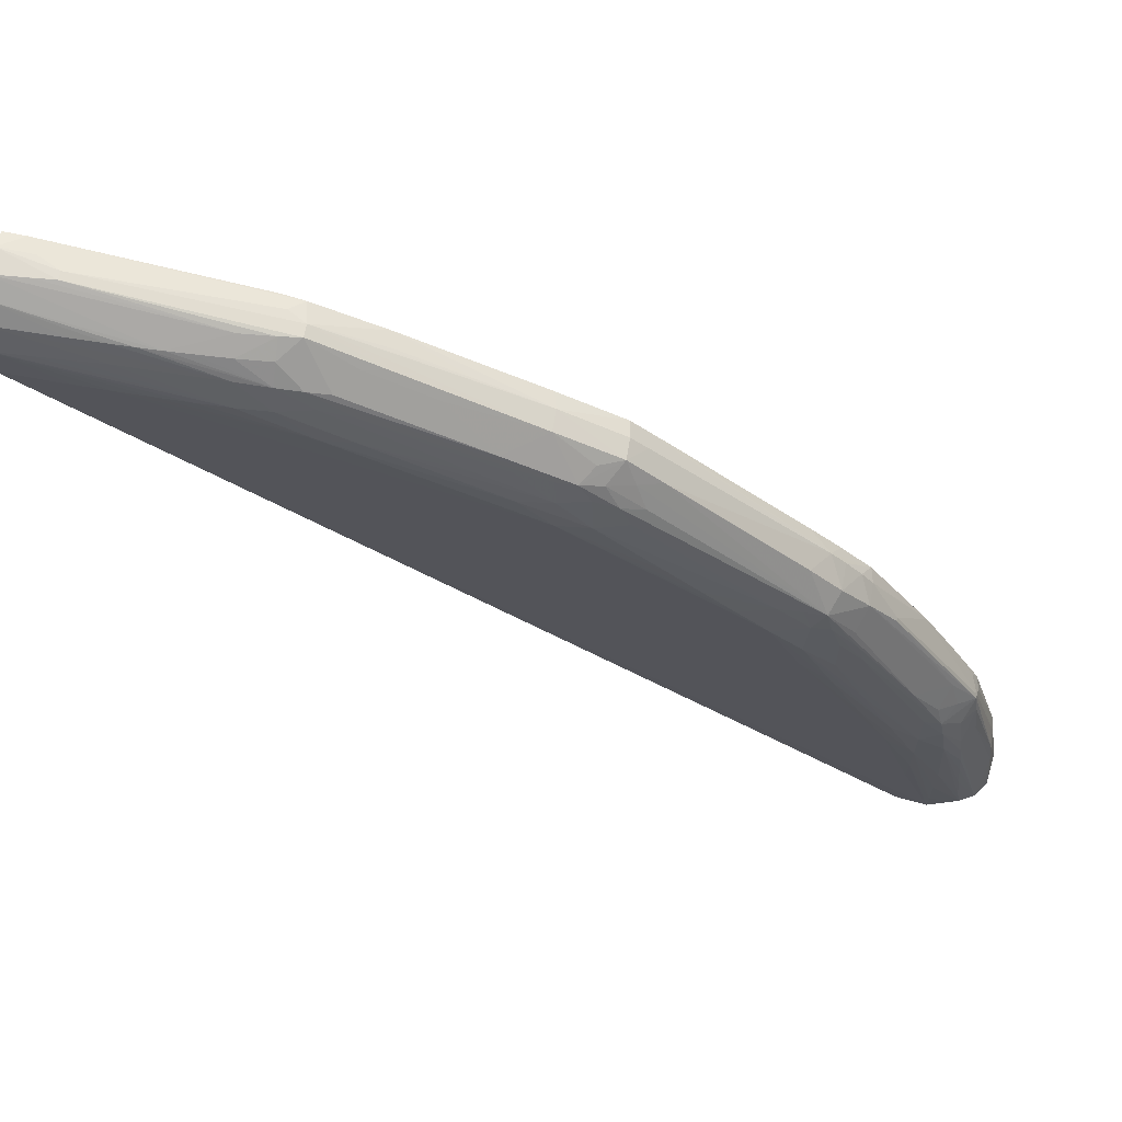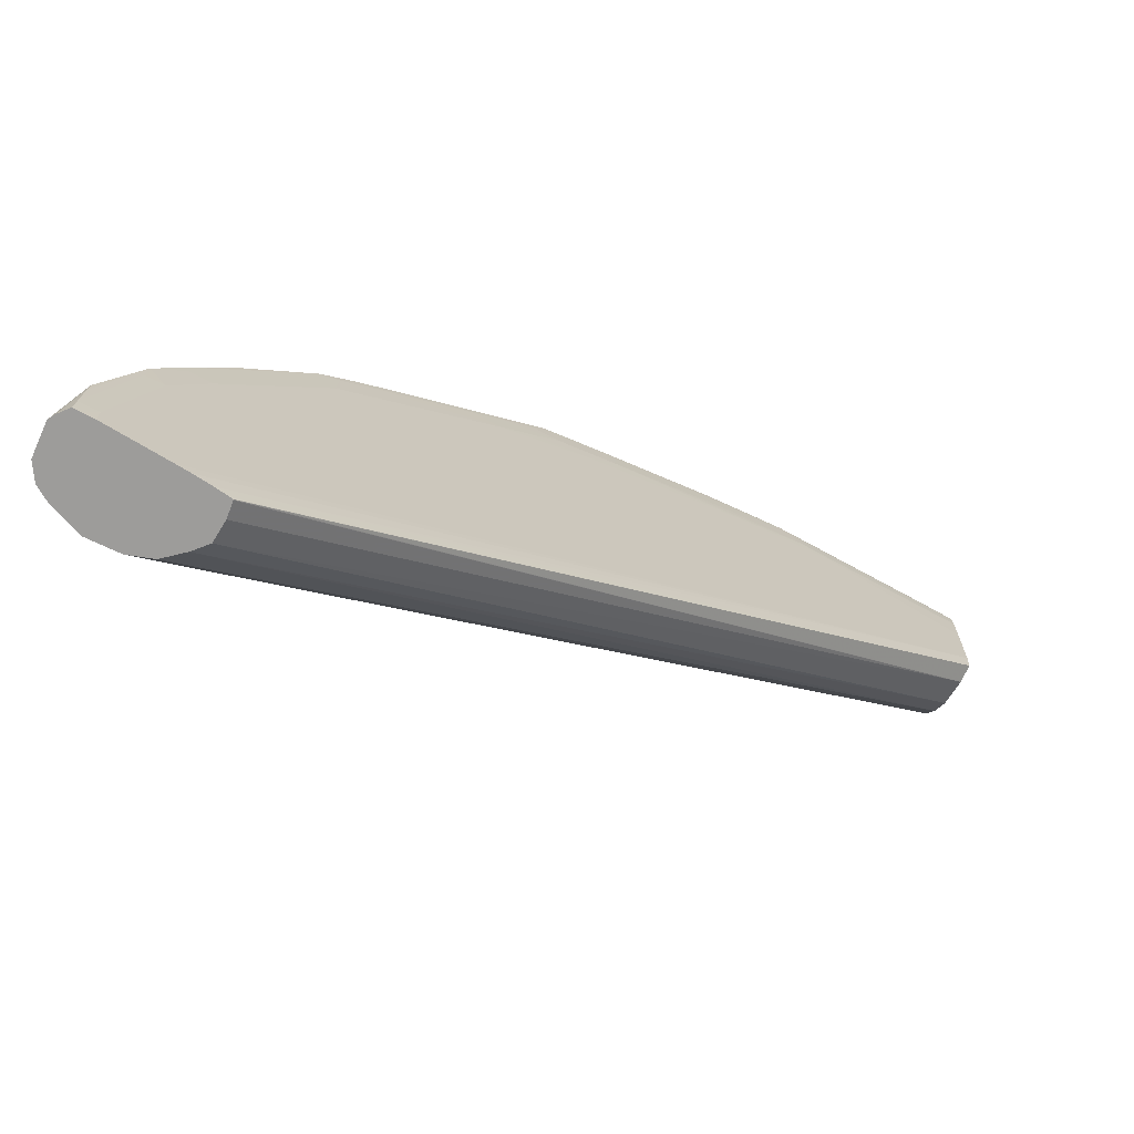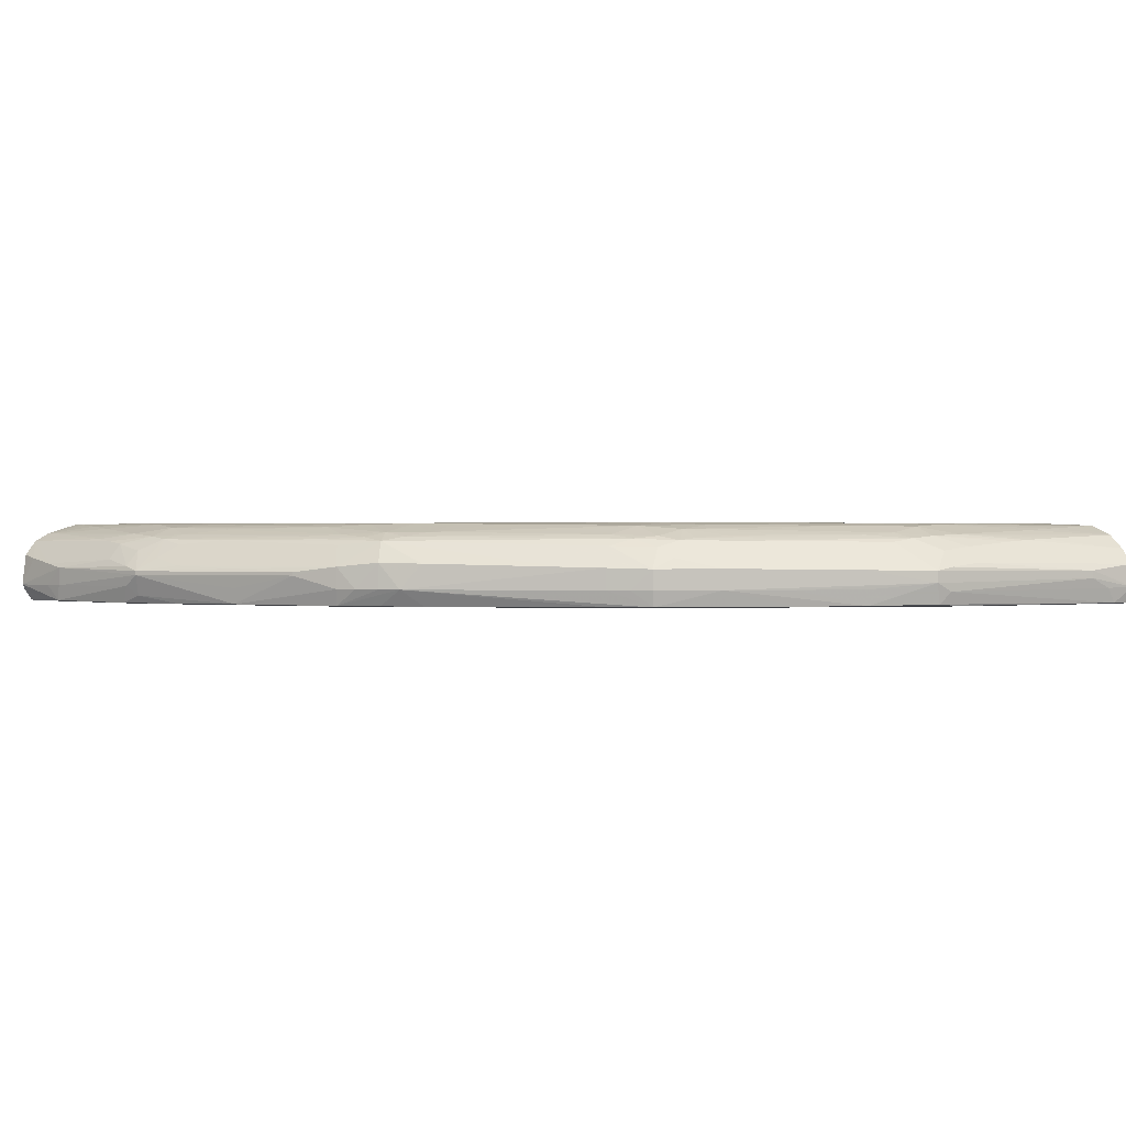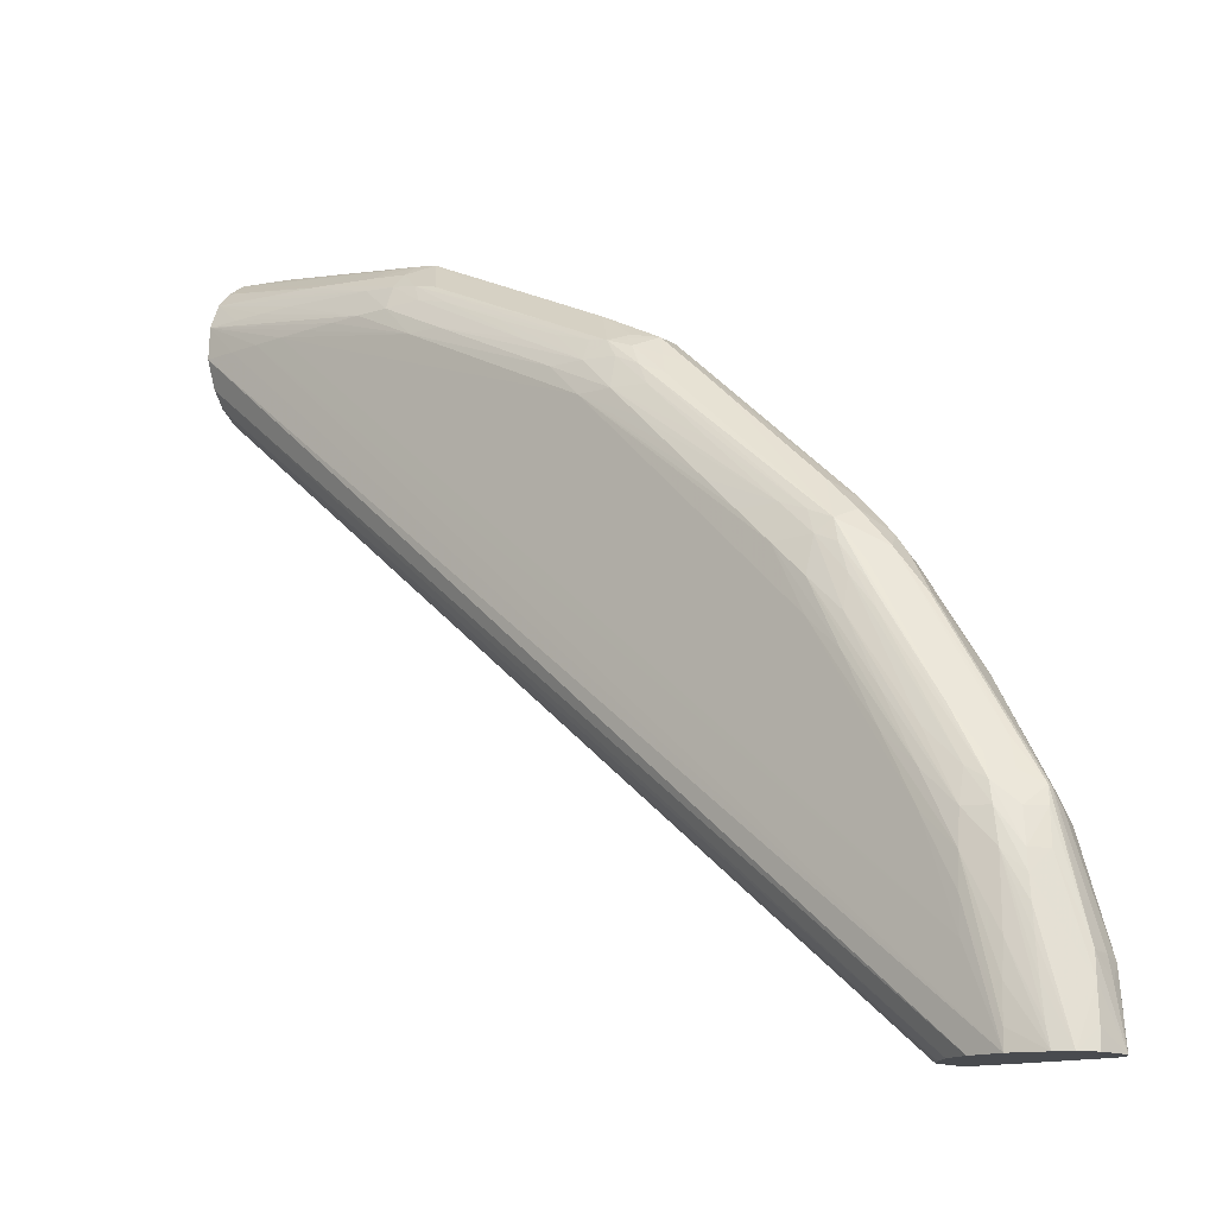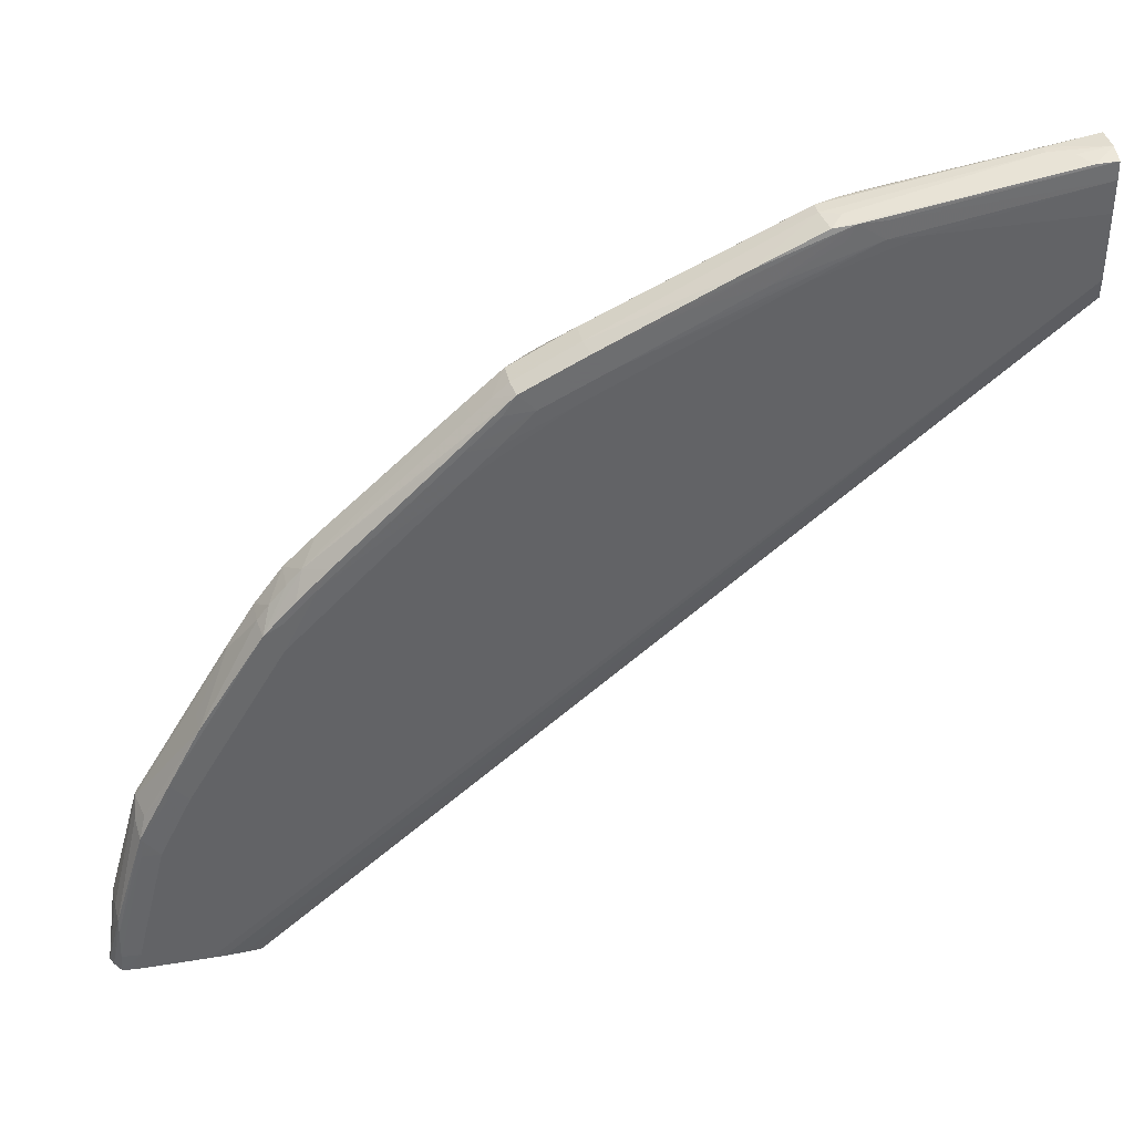
<metadata>
{"format":"obj","ext":"obj","renderer":"f3d","projection":"perspective","resolution":1024,"background":"white","views":[{"elev":67.2,"azim":9.8,"up":"+Y"},{"elev":-70.1,"azim":148.8,"up":"+Y"},{"elev":0.7,"azim":144.8,"up":"+Z"},{"elev":-14.1,"azim":38.5,"up":"+Y"},{"elev":39.6,"azim":168.4,"up":"+Y"}]}
</metadata>
<code>
v 0.03077 1.026 0.06004
v 0.03077 1.024 0.05292
v 0.03077 1.025 0.07037
v 0.05416 1.023 0.06759
v 0.05416 1.023 0.0641
v 0.04473 1.024 0.0597
v 0.03994 1.023 0.05295
v 0.03077 1.024 0.05276
v 0.03104 1.024 0.05276
v 0.04496 1.024 0.06874
v 0.03077 1.02 0.07731
v 0.03104 1.02 0.07728
v 0.09105 1.009 0.08046
v 0.1144 1.012 0.0714
v 0.1283 1.011 0.06964
v 0.1366 1.01 0.06802
v 0.1366 1.01 0.06278
v 0.1293 1.011 0.0589
v 0.1345 1.008 0.05352
v 0.1252 1.01 0.05281
v 0.03077 1.016 0.0523
v 0.1144 1.01 0.05265
v 0.03077 1.013 0.08338
v 0.05884 1.011 0.08225
v 0.07276 1.01 0.08161
v 0.08177 1.009 0.08114
v 0.1283 0.9984 0.08297
v 0.1006 1.008 0.07963
v 0.1144 1.007 0.07835
v 0.1283 1.005 0.07658
v 0.1387 0.9968 0.08191
v 0.1479 0.9947 0.08035
v 0.1561 0.9983 0.07113
v 0.165 0.9962 0.06841
v 0.2216 0.9689 0.06914
v 0.2216 0.9688 0.06004
v 0.1931 0.9825 0.06004
v 0.1646 0.9961 0.06004
v 0.1633 0.9954 0.05303
v 0.1561 0.996 0.05281
v 0.1561 0.9884 0.05235
v 0.1293 1.003 0.05255
v 0.1144 1.002 0.05219
v 0.03077 1.003 0.05217
v 0.1006 1.002 0.05217
v 0.03077 1.002 0.08762
v 0.03104 1.002 0.08761
v 0.04496 1.002 0.08697
v 0.05884 1.002 0.08627
v 0.07276 1.002 0.08545
v 0.1144 0.9998 0.08373
v 0.04496 1.012 0.08283
v 0.1283 0.9884 0.0871
v 0.1429 0.9894 0.08437
v 0.1561 0.9857 0.08334
v 0.2256 0.9555 0.0821
v 0.1978 0.969 0.08186
v 0.233 0.9539 0.08108
v 0.2048 0.9675 0.08089
v 0.1839 0.9848 0.07161
v 0.2384 0.9569 0.07374
v 0.2482 0.955 0.06899
v 0.2481 0.9549 0.06004
v 0.2469 0.9539 0.05289
v 0.2196 0.9679 0.05286
v 0.1914 0.9816 0.05294
v 0.1839 0.9823 0.05274
v 0.1839 0.9745 0.05228
v 0.2117 0.9606 0.05223
v 0.1422 0.9884 0.05217
v 0.03077 0.9745 0.05217
v 0.03077 0.9884 0.08821
v 0.03104 0.9884 0.08822
v 0.04496 0.9884 0.08847
v 0.05884 0.9884 0.08866
v 0.07276 0.9884 0.08869
v 0.08664 0.9884 0.08855
v 0.1006 0.9884 0.08834
v 0.1144 0.9884 0.088
v 0.1422 0.9745 0.08858
v 0.1561 0.9745 0.0875
v 0.1978 0.9606 0.0856
v 0.1839 0.9722 0.0835
v 0.2103 0.9605 0.08311
v 0.2256 0.9467 0.08592
v 0.2384 0.9463 0.08299
v 0.2483 0.9414 0.08182
v 0.2423 0.9506 0.07825
v 0.2529 0.9462 0.07386
v 0.2626 0.9418 0.06947
v 0.255 0.9486 0.06004
v 0.2625 0.9417 0.06004
v 0.3272 0.8816 0.06004
v 0.261 0.9403 0.05281
v 0.2522 0.9456 0.05262
v 0.2395 0.9467 0.05225
v 0.2395 0.9548 0.05271
v 0.2117 0.9686 0.05269
v 0.2534 0.9328 0.05219
v 0.2256 0.9467 0.05217
v 0.1978 0.9606 0.05217
v 0.03077 0.9668 0.05262
v 0.3784 0.6885 0.05217
v 0.3726 0.6885 0.05222
v 0.3647 0.6885 0.05251
v 0.03077 0.9763 0.08397
v 0.3784 0.6885 0.08706
v 0.3923 0.6885 0.08844
v 0.3784 0.7244 0.08865
v 0.2256 0.9328 0.0887
v 0.2117 0.9467 0.08782
v 0.1839 0.9606 0.08767
v 0.2395 0.9328 0.08735
v 0.2531 0.9326 0.08361
v 0.3204 0.8742 0.0827
v 0.3296 0.87 0.08078
v 0.2575 0.9371 0.07873
v 0.2769 0.9283 0.06992
v 0.3201 0.8879 0.07113
v 0.3336 0.8745 0.07151
v 0.3335 0.8746 0.06004
v 0.3442 0.8575 0.05279
v 0.331 0.8719 0.05278
v 0.3175 0.8854 0.05278
v 0.2751 0.9266 0.05278
v 0.2663 0.9318 0.05256
v 0.2803 0.918 0.05254
v 0.2673 0.9189 0.05217
v 0.03077 0.9667 0.05263
v 0.4062 0.6885 0.05217
v 0.3619 0.6885 0.05268
v 0.03077 0.9694 0.07907
v 0.3685 0.6885 0.08293
v 0.4063 0.6885 0.0841
v 0.3923 0.6966 0.08821
v 0.3784 0.7383 0.08859
v 0.3646 0.766 0.08865
v 0.2534 0.9189 0.08761
v 0.3228 0.8355 0.08865
v 0.309 0.8633 0.08828
v 0.295 0.8772 0.08819
v 0.2812 0.8911 0.08803
v 0.2673 0.905 0.08783
v 0.3099 0.8782 0.0846
v 0.2956 0.8918 0.08437
v 0.2815 0.9054 0.08413
v 0.3241 0.8646 0.08453
v 0.3324 0.8608 0.08241
v 0.3446 0.844 0.08151
v 0.3716 0.8009 0.08094
v 0.3416 0.8532 0.079
v 0.3457 0.8596 0.06974
v 0.3405 0.8666 0.06004
v 0.3368 0.8494 0.05217
v 0.3361 0.8626 0.05254
v 0.3456 0.8597 0.06004
v 0.3716 0.815 0.05298
v 0.386 0.7881 0.05279
v 0.3224 0.8768 0.05254
v 0.309 0.8772 0.05217
v 0.03077 0.9634 0.05988
v 0.3576 0.6885 0.05295
v 0.3574 0.6885 0.05303
v 0.4062 0.6966 0.05217
v 0.4112 0.6885 0.05244
v 0.03077 0.9693 0.07892
v 0.361 0.6885 0.07548
v 0.4127 0.6885 0.08053
v 0.4046 0.6966 0.08398
v 0.3923 0.7244 0.08627
v 0.3923 0.7105 0.08742
v 0.3784 0.7521 0.08816
v 0.3506 0.7938 0.08863
v 0.3368 0.8216 0.08844
v 0.3228 0.8494 0.088
v 0.3368 0.8355 0.08677
v 0.3369 0.849 0.08365
v 0.3471 0.8355 0.0828
v 0.3863 0.7746 0.08152
v 0.3834 0.7838 0.07904
v 0.3874 0.7902 0.06978
v 0.3726 0.8165 0.06859
v 0.3577 0.8427 0.06721
v 0.3577 0.8427 0.06576
v 0.3228 0.8633 0.05217
v 0.3784 0.7799 0.05217
v 0.3506 0.8216 0.05217
v 0.3724 0.8162 0.06004
v 0.3995 0.7733 0.06547
v 0.397 0.7707 0.0562
v 0.3998 0.7615 0.05279
v 0.3876 0.7799 0.05263
v 0.03077 0.9633 0.06004
v 0.3574 0.6885 0.05323
v 0.4141 0.6966 0.05263
v 0.4146 0.6885 0.05263
v 0.3923 0.7521 0.05217
v 0.03077 0.9642 0.07212
v 0.3576 0.6885 0.07114
v 0.4129 0.6885 0.0804
v 0.3988 0.7437 0.0805
v 0.4 0.7345 0.08148
v 0.4011 0.7244 0.08228
v 0.4028 0.7105 0.08322
v 0.3906 0.7521 0.08395
v 0.3784 0.766 0.08672
v 0.3646 0.7799 0.08802
v 0.3506 0.8077 0.0875
v 0.3646 0.7938 0.08581
v 0.3786 0.7795 0.08368
v 0.3882 0.766 0.08274
v 0.3976 0.7521 0.07926
v 0.3952 0.766 0.07628
v 0.3995 0.7733 0.06727
v 0.3915 0.7786 0.07315
v 0.4139 0.7202 0.06822
v 0.4137 0.7195 0.06004
v 0.4008 0.7661 0.06052
v 0.4132 0.7174 0.05309
v 0.4135 0.7105 0.05286
v 0.4002 0.7521 0.05263
v 0.3562 0.6885 0.06004
v 0.3562 0.6885 0.06927
v 0.03077 0.9641 0.07189
v 0.4177 0.6885 0.05693
v 0.4175 0.6885 0.07406
v 0.4168 0.6966 0.0724
v 0.4151 0.7105 0.07009
v 0.4029 0.7521 0.07231
v 0.4008 0.766 0.06934
v 0.4192 0.6885 0.06004
v 0.4155 0.7105 0.06004
f 1 2 8
f 1 8 21
f 1 21 44
f 1 44 71
f 1 71 102
f 1 102 129
f 1 129 161
f 1 161 193
f 1 193 224
f 1 224 198
f 1 198 166
f 1 166 132
f 1 132 106
f 1 106 72
f 1 72 46
f 1 46 23
f 1 23 11
f 1 11 3
f 1 3 4
f 1 4 5
f 1 5 6
f 1 6 7
f 1 7 2
f 2 7 9
f 2 9 8
f 3 10 4
f 3 11 12
f 3 12 13
f 3 13 14
f 3 14 10
f 4 10 14
f 4 14 15
f 4 15 16
f 4 16 17
f 4 17 5
f 5 17 18
f 5 18 6
f 6 18 7
f 7 18 19
f 7 19 20
f 7 20 9
f 8 9 22
f 8 22 21
f 9 20 22
f 11 23 24
f 11 24 25
f 11 25 26
f 11 26 12
f 12 26 13
f 13 26 27
f 13 27 28
f 13 28 14
f 14 28 29
f 14 29 15
f 15 29 30
f 15 30 16
f 16 30 31
f 16 31 32
f 16 32 33
f 16 33 34
f 16 34 17
f 17 19 18
f 17 34 35
f 17 35 36
f 17 36 37
f 17 37 38
f 17 38 39
f 17 39 19
f 19 39 20
f 20 39 40
f 20 40 41
f 20 41 42
f 20 42 43
f 20 43 22
f 21 22 43
f 21 43 45
f 21 45 44
f 23 46 47
f 23 47 48
f 23 48 49
f 23 49 50
f 23 50 51
f 23 51 52
f 23 52 24
f 24 52 51
f 24 51 25
f 25 51 26
f 26 51 27
f 27 30 29
f 27 29 28
f 27 51 53
f 27 53 54
f 27 54 31
f 27 31 30
f 31 54 55
f 31 55 56
f 31 56 57
f 31 57 58
f 31 58 59
f 31 59 32
f 32 59 33
f 33 59 60
f 33 60 35
f 33 35 34
f 35 59 58
f 35 58 61
f 35 61 62
f 35 62 36
f 35 60 59
f 36 62 63
f 36 63 64
f 36 64 65
f 36 65 66
f 36 66 39
f 36 39 37
f 37 39 38
f 39 66 40
f 40 66 65
f 40 65 67
f 40 67 41
f 41 67 68
f 41 68 43
f 41 43 42
f 43 68 69
f 43 69 70
f 43 70 45
f 44 45 70
f 44 70 101
f 44 101 100
f 44 100 128
f 44 128 160
f 44 160 185
f 44 185 187
f 44 187 197
f 44 197 164
f 44 164 130
f 44 130 103
f 44 103 71
f 46 72 73
f 46 73 74
f 46 74 75
f 46 75 76
f 46 76 77
f 46 77 78
f 46 78 79
f 46 79 47
f 47 79 48
f 48 79 49
f 49 79 50
f 50 79 51
f 51 79 53
f 53 79 80
f 53 80 81
f 53 81 54
f 54 81 82
f 54 82 55
f 55 82 83
f 55 83 56
f 56 83 84
f 56 84 85
f 56 85 58
f 56 58 57
f 58 86 87
f 58 87 88
f 58 88 62
f 58 62 61
f 58 85 86
f 62 88 89
f 62 89 90
f 62 90 91
f 62 91 63
f 63 91 64
f 64 91 92
f 64 92 93
f 64 93 94
f 64 94 95
f 64 95 96
f 64 96 97
f 64 97 65
f 65 97 96
f 65 96 69
f 65 69 98
f 65 98 67
f 67 98 68
f 68 98 69
f 69 96 99
f 69 99 100
f 69 100 101
f 69 101 70
f 71 103 104
f 71 104 105
f 71 105 102
f 72 106 107
f 72 107 108
f 72 108 73
f 73 108 74
f 74 108 75
f 75 108 109
f 75 109 76
f 76 110 80
f 76 80 77
f 76 109 110
f 77 80 78
f 78 80 79
f 80 110 111
f 80 111 112
f 80 112 81
f 81 112 85
f 81 85 82
f 82 85 83
f 83 85 84
f 85 112 111
f 85 111 113
f 85 113 86
f 86 113 114
f 86 114 87
f 87 114 115
f 87 115 116
f 87 116 117
f 87 117 88
f 88 117 89
f 89 117 116
f 89 116 90
f 90 116 118
f 90 118 119
f 90 119 93
f 90 93 92
f 90 92 91
f 93 119 120
f 93 120 121
f 93 121 122
f 93 122 123
f 93 123 124
f 93 124 94
f 94 124 125
f 94 125 126
f 94 126 95
f 95 126 96
f 96 126 99
f 99 126 127
f 99 127 128
f 99 128 100
f 102 105 129
f 103 130 165
f 103 165 196
f 103 196 225
f 103 225 231
f 103 231 226
f 103 226 200
f 103 200 168
f 103 168 134
f 103 134 108
f 103 108 107
f 103 107 133
f 103 133 167
f 103 167 199
f 103 199 223
f 103 223 222
f 103 222 194
f 103 194 163
f 103 163 162
f 103 162 131
f 103 131 105
f 103 105 104
f 105 131 129
f 106 132 133
f 106 133 107
f 108 134 135
f 108 135 136
f 108 136 109
f 109 136 137
f 109 137 110
f 110 138 113
f 110 113 111
f 110 137 139
f 110 139 140
f 110 140 141
f 110 141 142
f 110 142 143
f 110 143 138
f 113 138 144
f 113 144 145
f 113 145 146
f 113 146 114
f 114 146 115
f 115 146 145
f 115 145 144
f 115 144 147
f 115 147 116
f 116 147 148
f 116 148 149
f 116 149 150
f 116 150 151
f 116 151 152
f 116 152 120
f 116 120 119
f 116 119 118
f 120 152 153
f 120 153 121
f 121 153 122
f 122 154 155
f 122 155 123
f 122 153 156
f 122 156 157
f 122 157 158
f 122 158 154
f 123 155 159
f 123 159 124
f 124 159 127
f 124 127 125
f 125 127 126
f 127 159 128
f 128 159 160
f 129 131 162
f 129 162 163
f 129 163 161
f 130 164 165
f 132 166 133
f 133 166 167
f 134 168 169
f 134 169 170
f 134 170 171
f 134 171 135
f 135 171 172
f 135 172 136
f 136 172 137
f 137 173 139
f 137 172 173
f 138 143 144
f 139 173 174
f 139 174 140
f 140 174 175
f 140 175 147
f 140 147 144
f 140 144 141
f 141 144 142
f 142 144 143
f 147 175 176
f 147 176 177
f 147 177 148
f 148 177 178
f 148 178 149
f 149 178 179
f 149 179 150
f 150 179 180
f 150 180 181
f 150 181 152
f 150 152 151
f 152 156 153
f 152 181 182
f 152 182 183
f 152 183 184
f 152 184 156
f 154 185 159
f 154 159 155
f 154 158 186
f 154 186 197
f 154 197 187
f 154 187 185
f 156 184 157
f 157 184 188
f 157 188 189
f 157 189 190
f 157 190 158
f 158 190 191
f 158 191 192
f 158 192 186
f 159 185 160
f 161 163 193
f 163 194 193
f 164 195 196
f 164 196 165
f 164 197 221
f 164 221 195
f 166 198 167
f 167 198 199
f 168 200 201
f 168 201 202
f 168 202 203
f 168 203 204
f 168 204 169
f 169 204 205
f 169 205 170
f 170 205 206
f 170 206 172
f 170 172 171
f 172 206 207
f 172 207 173
f 173 207 174
f 174 207 175
f 175 207 208
f 175 208 176
f 176 208 206
f 176 206 209
f 176 209 177
f 177 209 210
f 177 210 178
f 178 210 179
f 179 210 211
f 179 211 212
f 179 212 213
f 179 213 214
f 179 214 215
f 179 215 180
f 180 215 181
f 181 215 214
f 181 214 182
f 182 214 183
f 183 214 189
f 183 189 184
f 184 189 188
f 186 192 197
f 189 214 216
f 189 216 217
f 189 217 218
f 189 218 190
f 190 218 191
f 191 218 219
f 191 219 220
f 191 220 221
f 191 221 197
f 191 197 192
f 193 222 223
f 193 223 224
f 193 194 222
f 195 220 196
f 195 221 220
f 196 220 225
f 198 224 223
f 198 223 199
f 200 226 227
f 200 227 228
f 200 228 201
f 201 228 229
f 201 229 212
f 201 212 211
f 201 211 205
f 201 205 202
f 202 205 203
f 203 205 204
f 205 211 206
f 206 211 210
f 206 210 209
f 206 208 207
f 212 229 230
f 212 230 213
f 213 230 214
f 214 230 216
f 216 228 231
f 216 231 232
f 216 232 217
f 216 230 229
f 216 229 228
f 217 232 219
f 217 219 218
f 219 232 231
f 219 231 225
f 219 225 220
f 226 231 227
f 227 231 228

</code>
